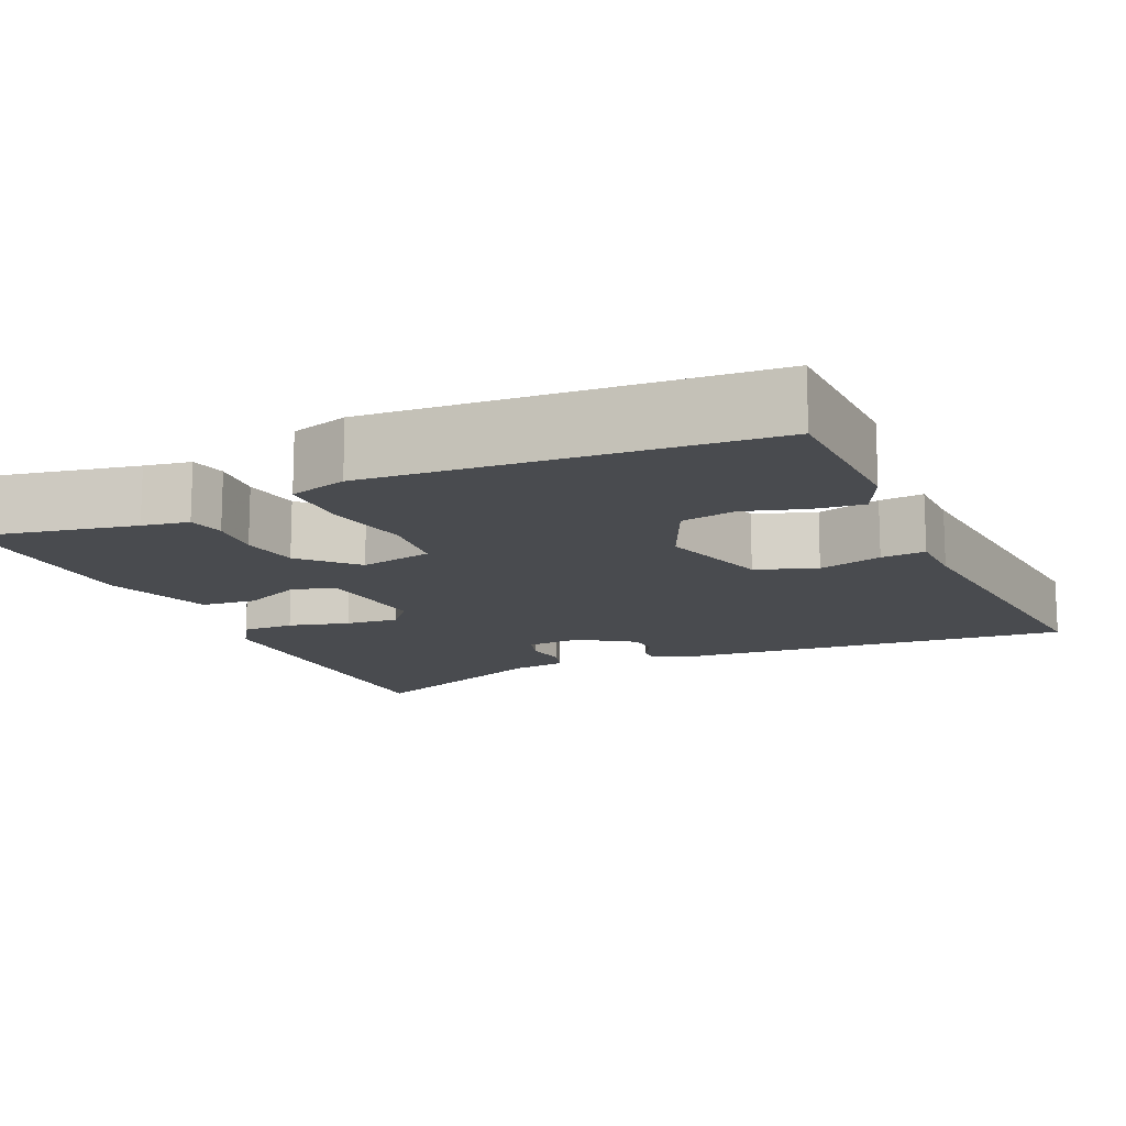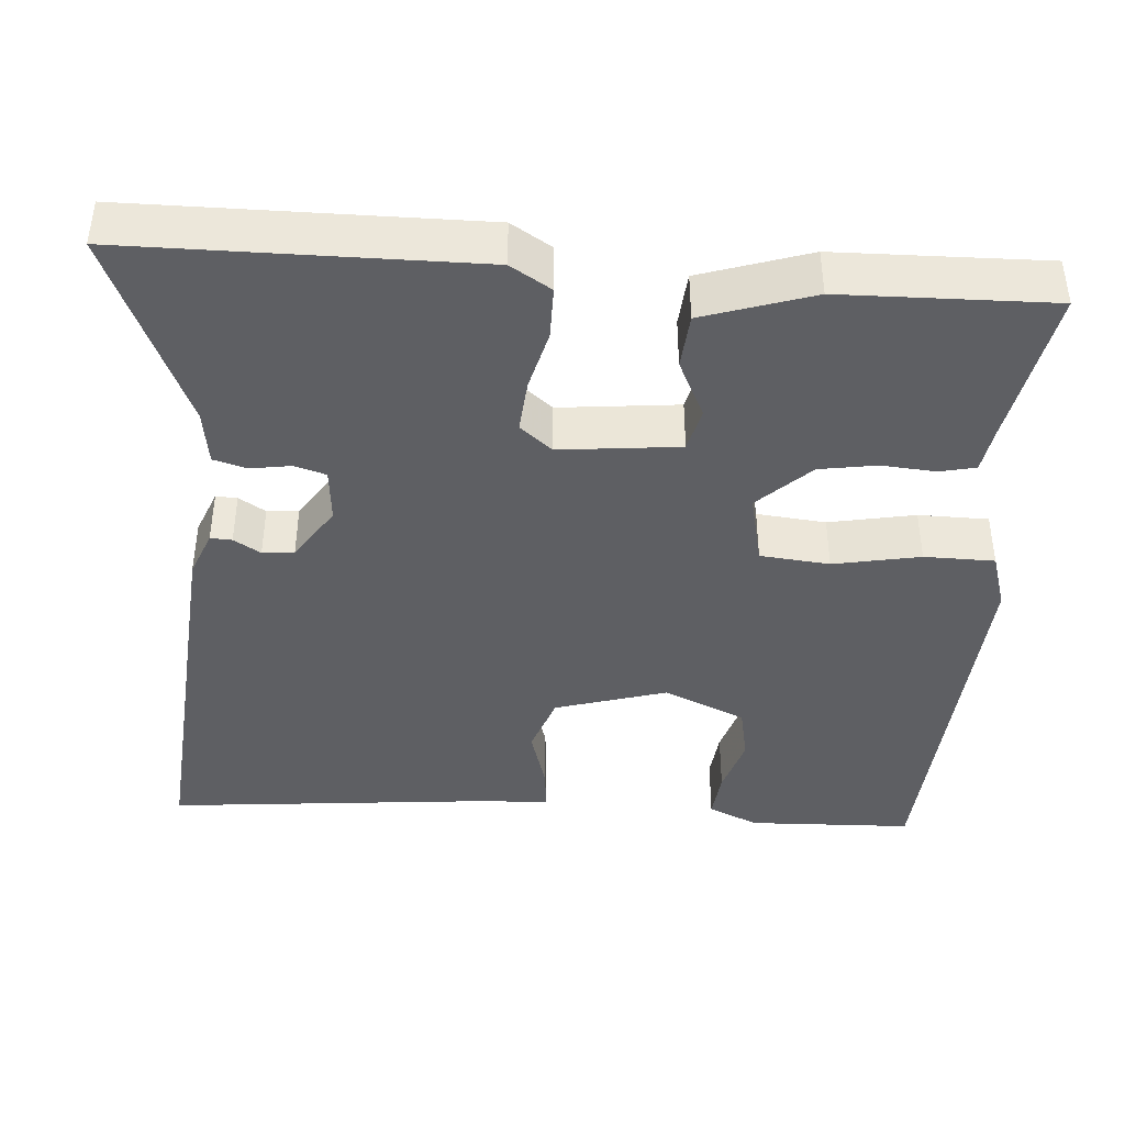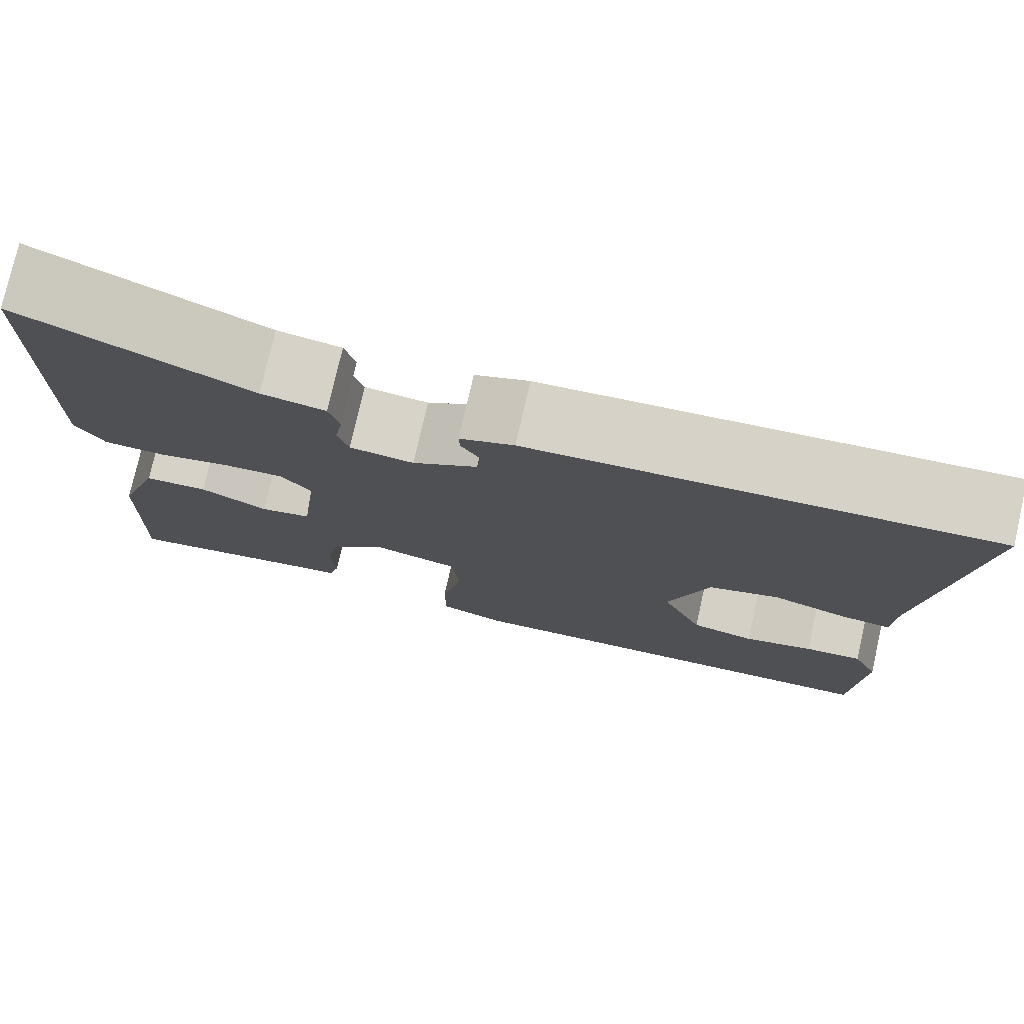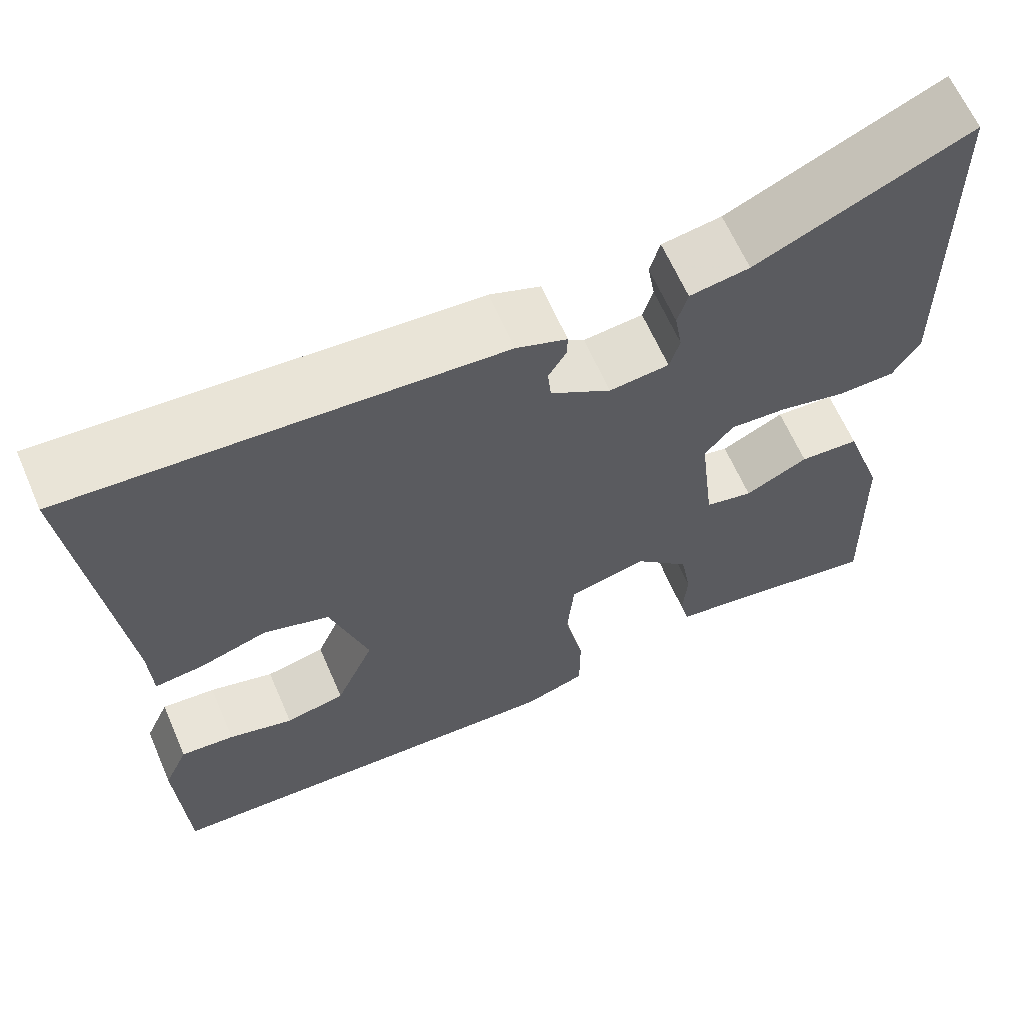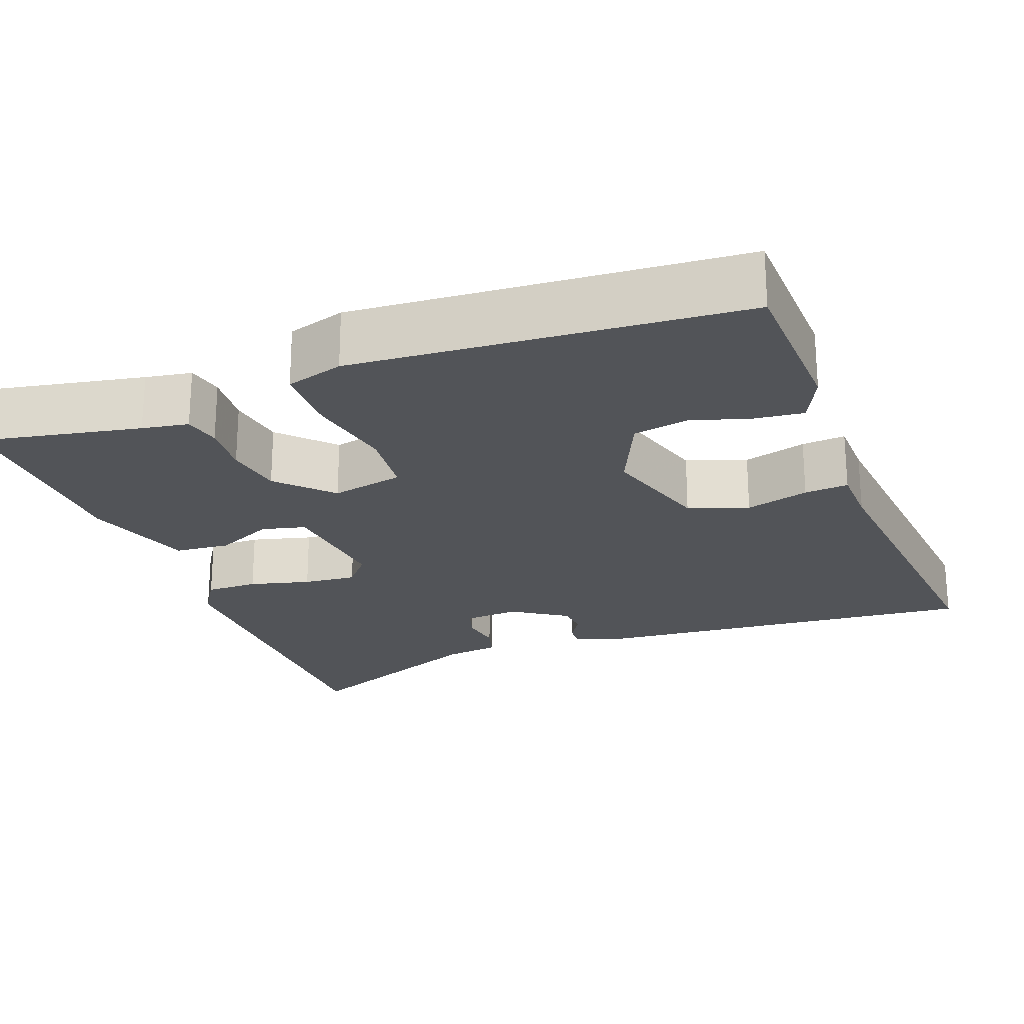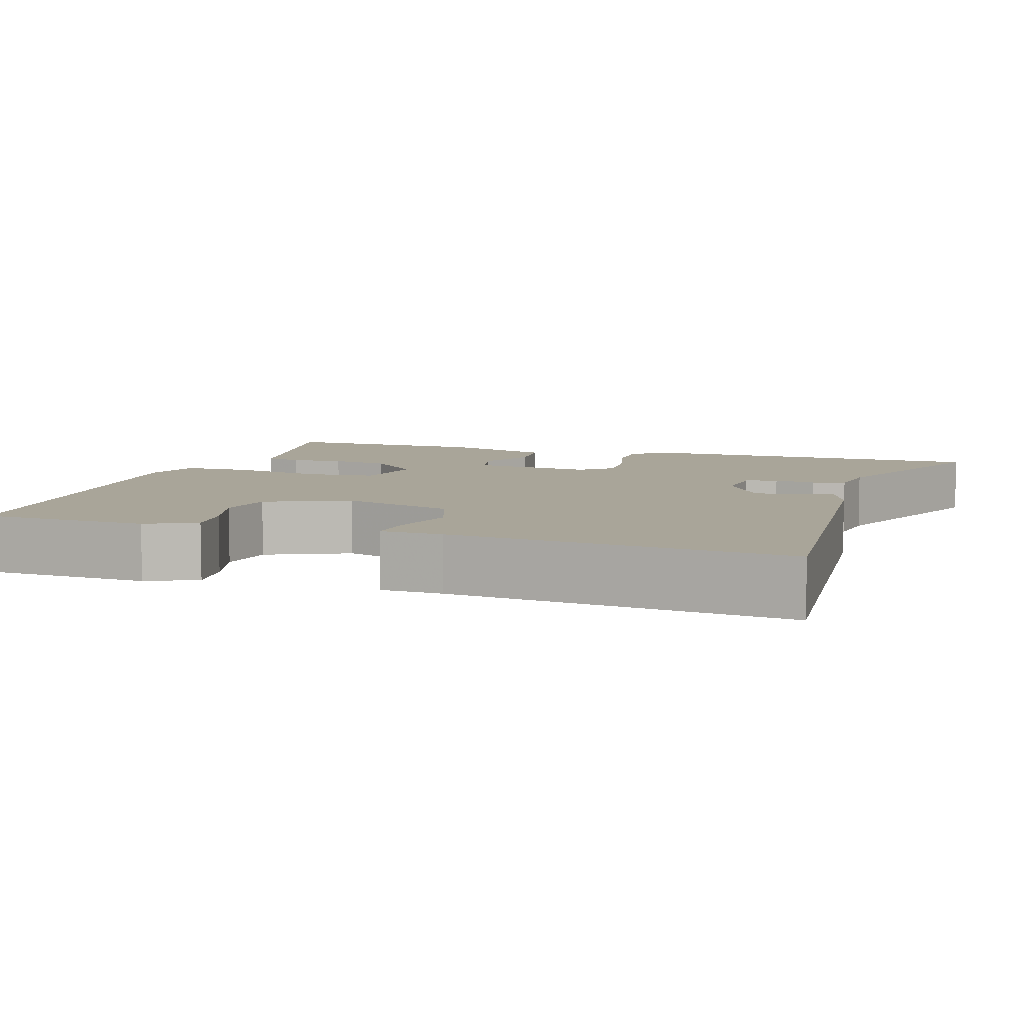
<metadata>
{"format":"obj","ext":"obj","renderer":"f3d","projection":"perspective","resolution":1024,"background":"white","views":[{"elev":-13.7,"azim":-156.9,"up":"+Y"},{"elev":-41.3,"azim":85.2,"up":"+Y"},{"elev":77.0,"azim":-167.2,"up":"+Z"},{"elev":64.0,"azim":-23.5,"up":"+Z"},{"elev":-22.8,"azim":-160.3,"up":"+Y"},{"elev":7.4,"azim":-72.7,"up":"+Y"}]}
</metadata>
<code>
v -0.5 0.07 -0.497
v -0.51 0.07 -0.283
v -0.481 0.07 -0.218
v -0.417 0.07 -0.224
v -0.34 0.07 -0.246
v -0.269 0.07 -0.231
v -0.223 0.07 -0.124
v -0.268 0.07 0.02
v -0.346 0.07 0.046
v -0.428 0.07 0.021
v -0.485 0.07 0.015
v -0.488 0.07 0.095
v -0.535 0.07 0.528
v -0.026 0.07 0.492
v 0.034 0.07 0.469
v 0.033 0.07 0.441
v 0.012 0.07 0.406
v 0.016 0.07 0.365
v 0.088 0.07 0.319
v 0.159 0.07 0.326
v 0.171 0.07 0.367
v 0.162 0.07 0.42
v 0.174 0.07 0.463
v 0.245 0.07 0.474
v 0.498 0.07 0.586
v 0.506 0.07 0.135
v 0.474 0.07 0.082
v 0.406 0.07 0.081
v 0.327 0.07 0.1
v 0.258 0.07 0.105
v 0.224 0.07 0.063
v 0.242 0.07 -0.092
v 0.299 0.07 -0.105
v 0.374 0.07 -0.068
v 0.445 0.07 -0.073
v 0.493 0.07 -0.214
v 0.502 0.07 -0.486
v 0.296 0.07 -0.45
v 0.236 0.07 -0.441
v 0.225 0.07 -0.394
v 0.23 0.07 -0.325
v 0.217 0.07 -0.25
v 0.152 0.07 -0.184
v 0.058 0.07 -0.206
v 0.05 0.07 -0.296
v 0.073 0.07 -0.408
v 0.073 0.07 -0.499
v -0.001 0.07 -0.523
v -0.5 0 -0.497
v -0.51 0 -0.283
v -0.481 0 -0.218
v -0.417 0 -0.224
v -0.34 0 -0.246
v -0.269 0 -0.231
v -0.223 0 -0.124
v -0.268 0 0.02
v -0.346 0 0.046
v -0.428 0 0.021
v -0.485 0 0.015
v -0.488 0 0.095
v -0.535 0 0.528
v -0.026 0 0.492
v 0.034 0 0.469
v 0.033 0 0.441
v 0.012 0 0.406
v 0.016 0 0.365
v 0.088 0 0.319
v 0.159 0 0.326
v 0.171 0 0.367
v 0.162 0 0.42
v 0.174 0 0.463
v 0.245 0 0.474
v 0.498 0 0.586
v 0.506 0 0.135
v 0.474 0 0.082
v 0.406 0 0.081
v 0.327 0 0.1
v 0.258 0 0.105
v 0.224 0 0.063
v 0.242 0 -0.092
v 0.299 0 -0.105
v 0.374 0 -0.068
v 0.445 0 -0.073
v 0.493 0 -0.214
v 0.502 0 -0.486
v 0.296 0 -0.45
v 0.236 0 -0.441
v 0.225 0 -0.394
v 0.23 0 -0.325
v 0.217 0 -0.25
v 0.152 0 -0.184
v 0.058 0 -0.206
v 0.05 0 -0.296
v 0.073 0 -0.408
v 0.073 0 -0.499
v -0.001 0 -0.523
f 48 1 2
f 47 48 2
f 46 47 2
f 45 46 2
f 44 45 2
f 43 44 2
f 38 39 40 41
f 38 41 42
f 37 38 42
f 36 37 42
f 35 36 42
f 34 35 42
f 33 34 42
f 32 33 42 43
f 27 28 29
f 26 27 29
f 25 26 29
f 24 25 29
f 24 29 30
f 23 24 30
f 22 23 30
f 21 22 30
f 20 21 30 31
f 15 16 17
f 14 15 17
f 13 14 17
f 12 13 17
f 12 17 18
f 11 12 18
f 10 11 18
f 9 10 18
f 8 9 18 19
f 2 3 4 5
f 2 5 6
f 43 2 6
f 31 32 43
f 20 31 43
f 19 20 43
f 8 19 43
f 7 8 43
f 6 7 43
f 50 49 96
f 50 96 95
f 50 95 94
f 50 94 93
f 50 93 92
f 50 92 91
f 89 88 87 86
f 90 89 86
f 90 86 85
f 90 85 84
f 90 84 83
f 90 83 82
f 90 82 81
f 91 90 81 80
f 77 76 75
f 77 75 74
f 77 74 73
f 77 73 72
f 78 77 72
f 78 72 71
f 78 71 70
f 78 70 69
f 79 78 69 68
f 65 64 63
f 65 63 62
f 65 62 61
f 65 61 60
f 66 65 60
f 66 60 59
f 66 59 58
f 66 58 57
f 67 66 57 56
f 53 52 51 50
f 54 53 50
f 54 50 91
f 91 80 79
f 91 79 68
f 91 68 67
f 91 67 56
f 91 56 55
f 91 55 54
f 1 49 50 2
f 2 50 51 3
f 3 51 52 4
f 4 52 53 5
f 5 53 54 6
f 6 54 55 7
f 7 55 56 8
f 8 56 57 9
f 9 57 58 10
f 10 58 59 11
f 11 59 60 12
f 12 60 61 13
f 13 61 62 14
f 14 62 63 15
f 15 63 64 16
f 16 64 65 17
f 17 65 66 18
f 18 66 67 19
f 19 67 68 20
f 20 68 69 21
f 21 69 70 22
f 22 70 71 23
f 23 71 72 24
f 24 72 73 25
f 25 73 74 26
f 26 74 75 27
f 27 75 76 28
f 28 76 77 29
f 29 77 78 30
f 30 78 79 31
f 31 79 80 32
f 32 80 81 33
f 33 81 82 34
f 34 82 83 35
f 35 83 84 36
f 36 84 85 37
f 37 85 86 38
f 38 86 87 39
f 39 87 88 40
f 40 88 89 41
f 41 89 90 42
f 42 90 91 43
f 43 91 92 44
f 44 92 93 45
f 45 93 94 46
f 46 94 95 47
f 47 95 96 48
f 48 96 49 1

</code>
